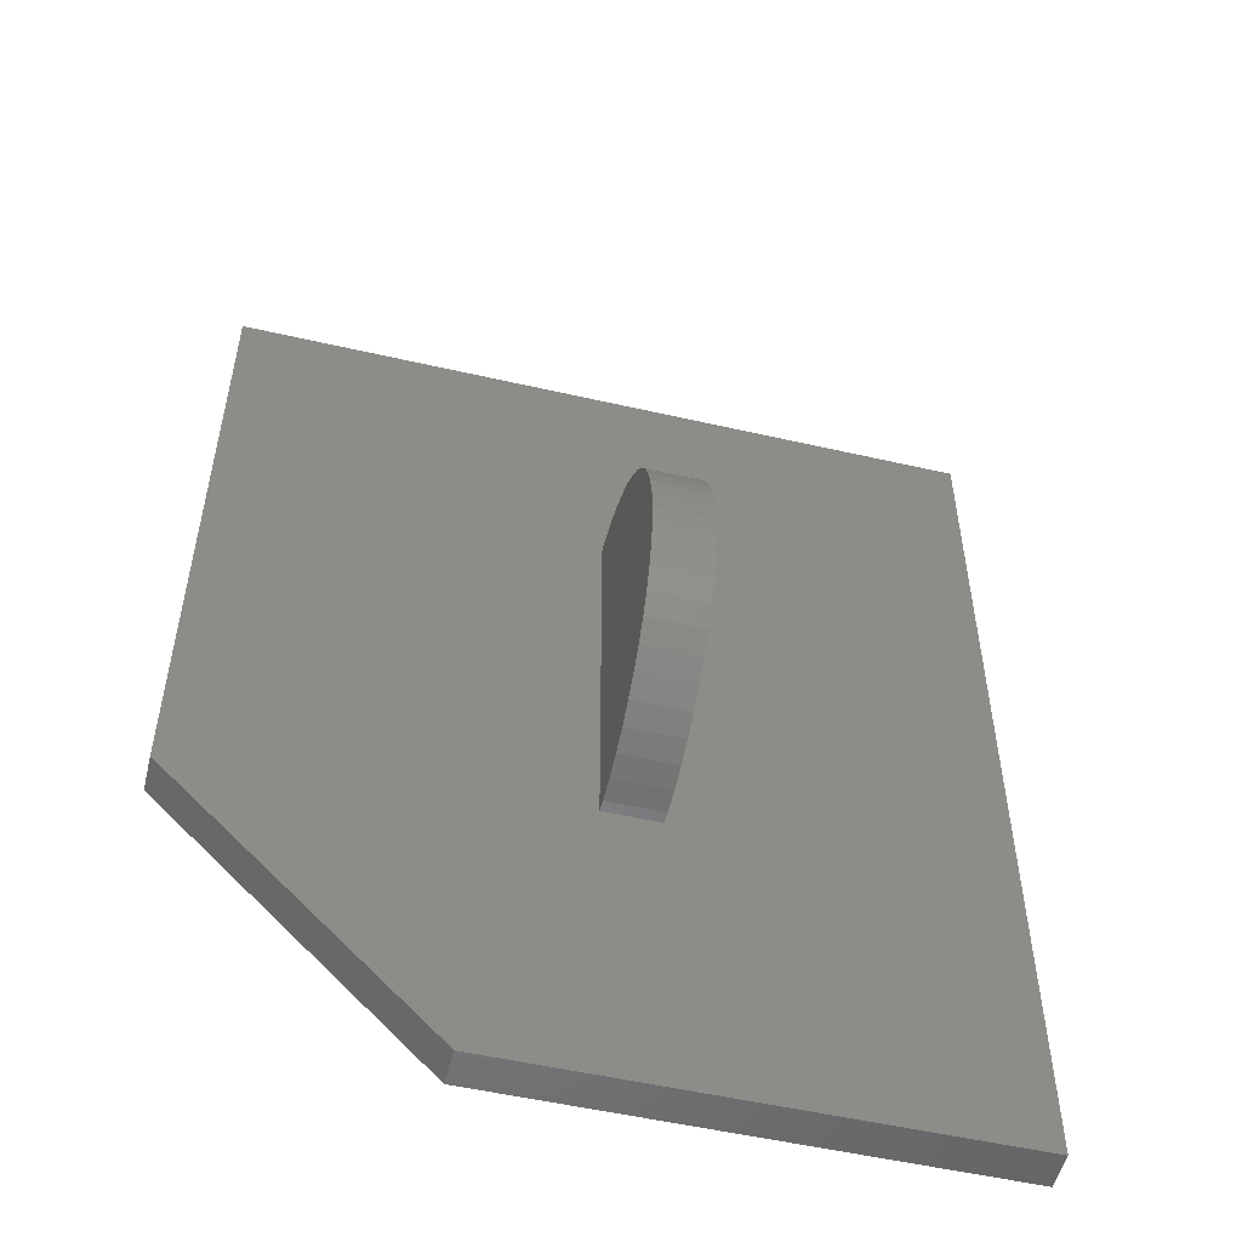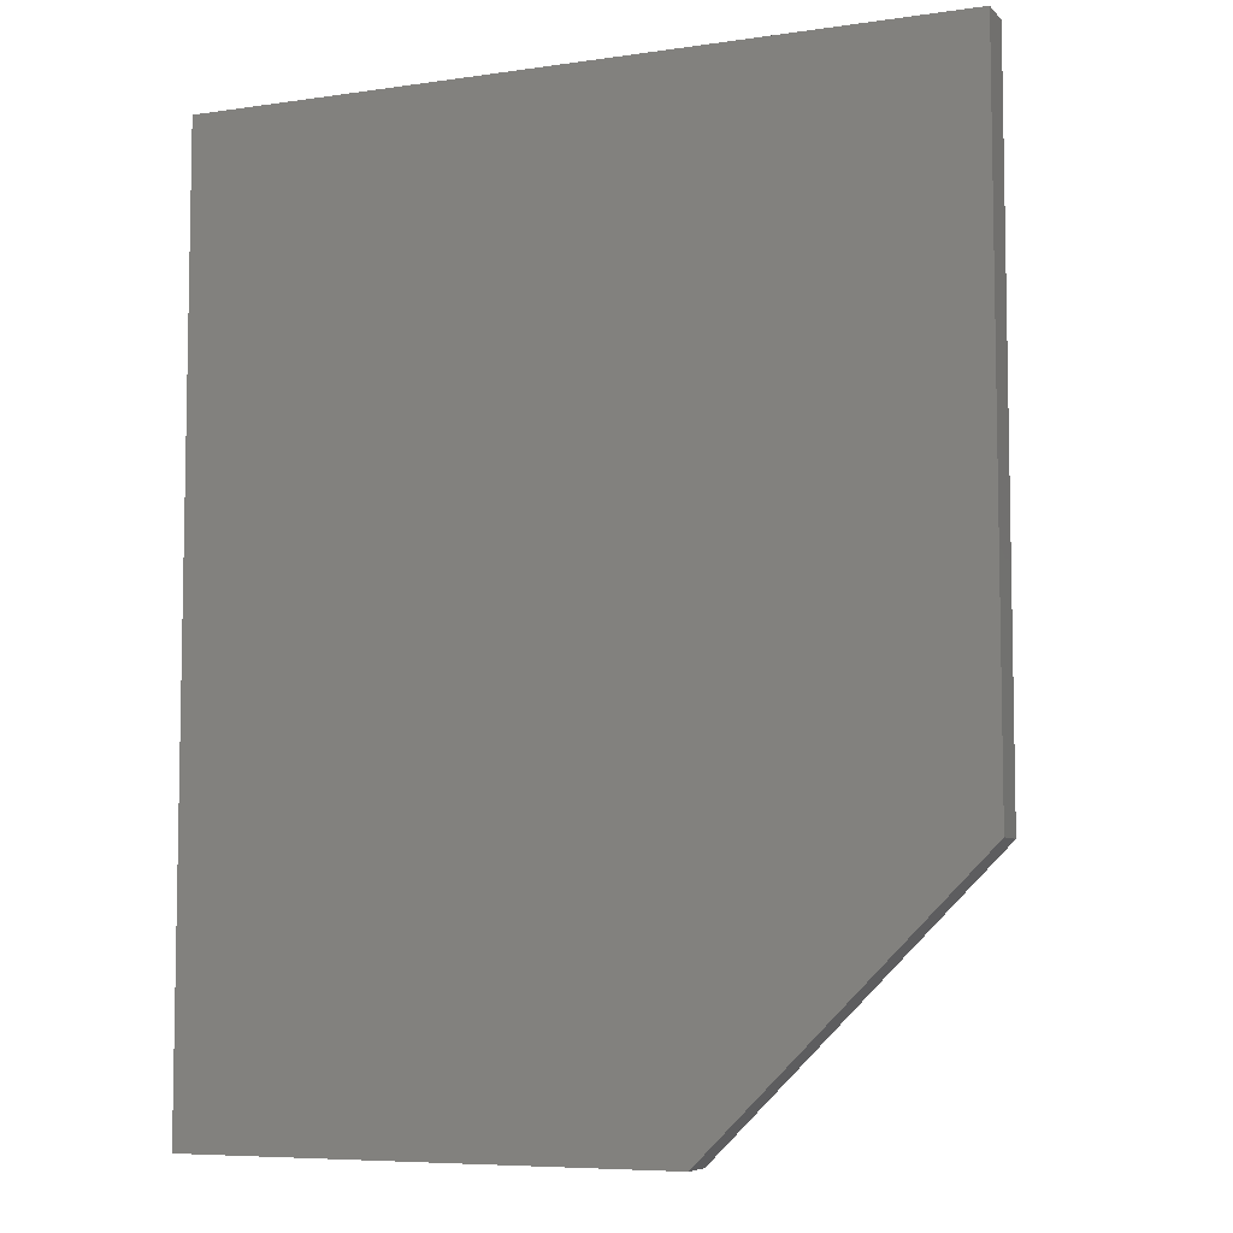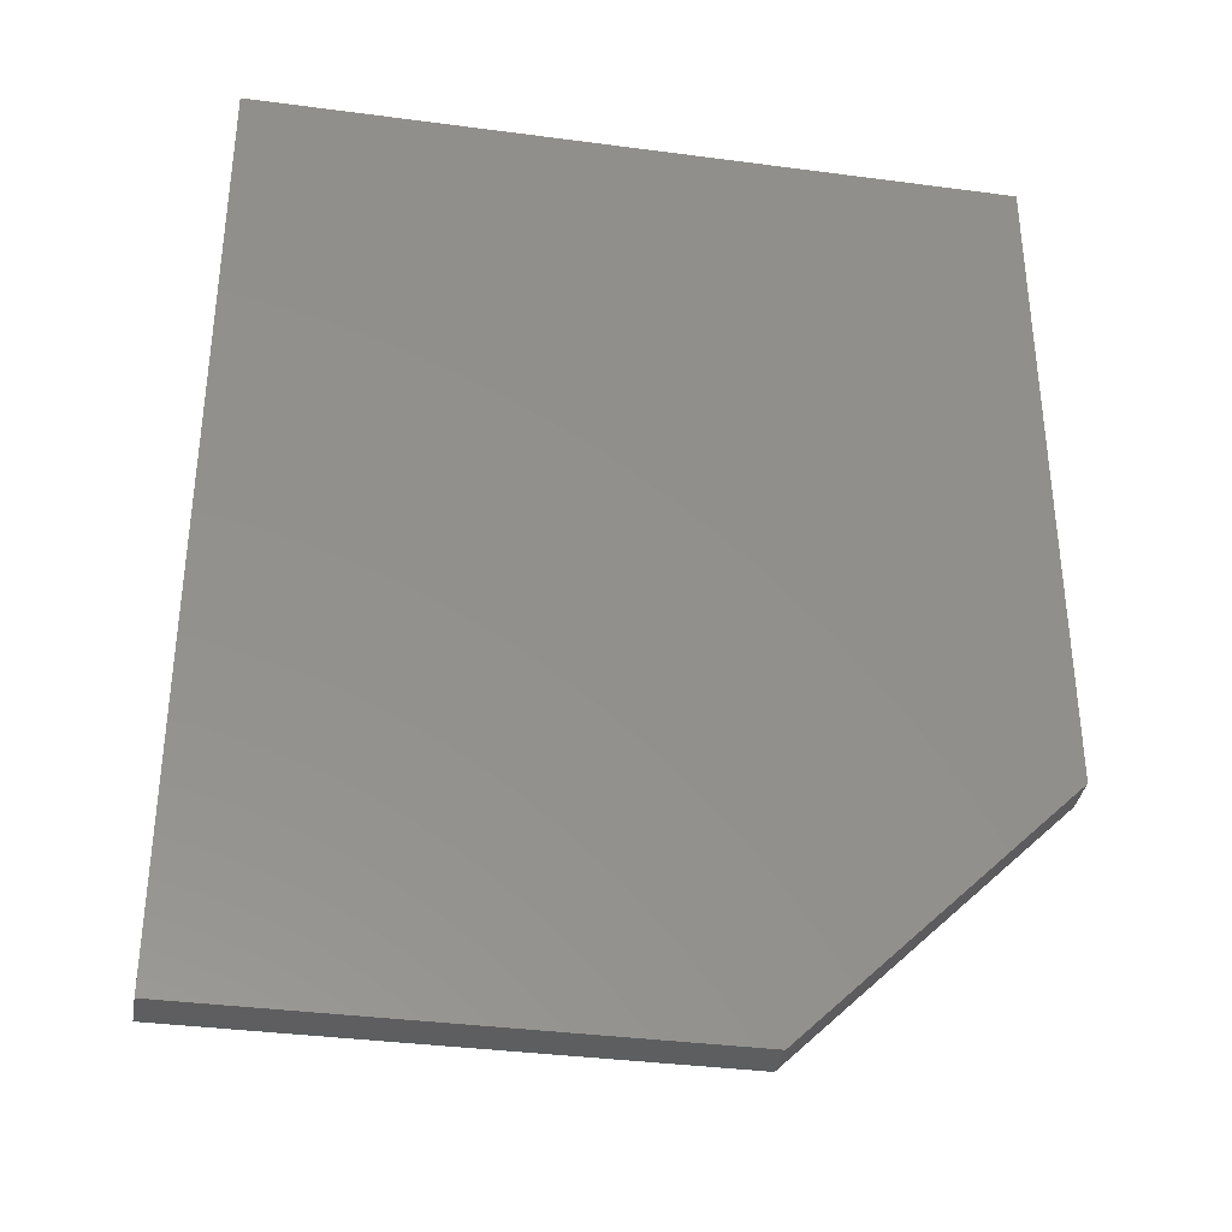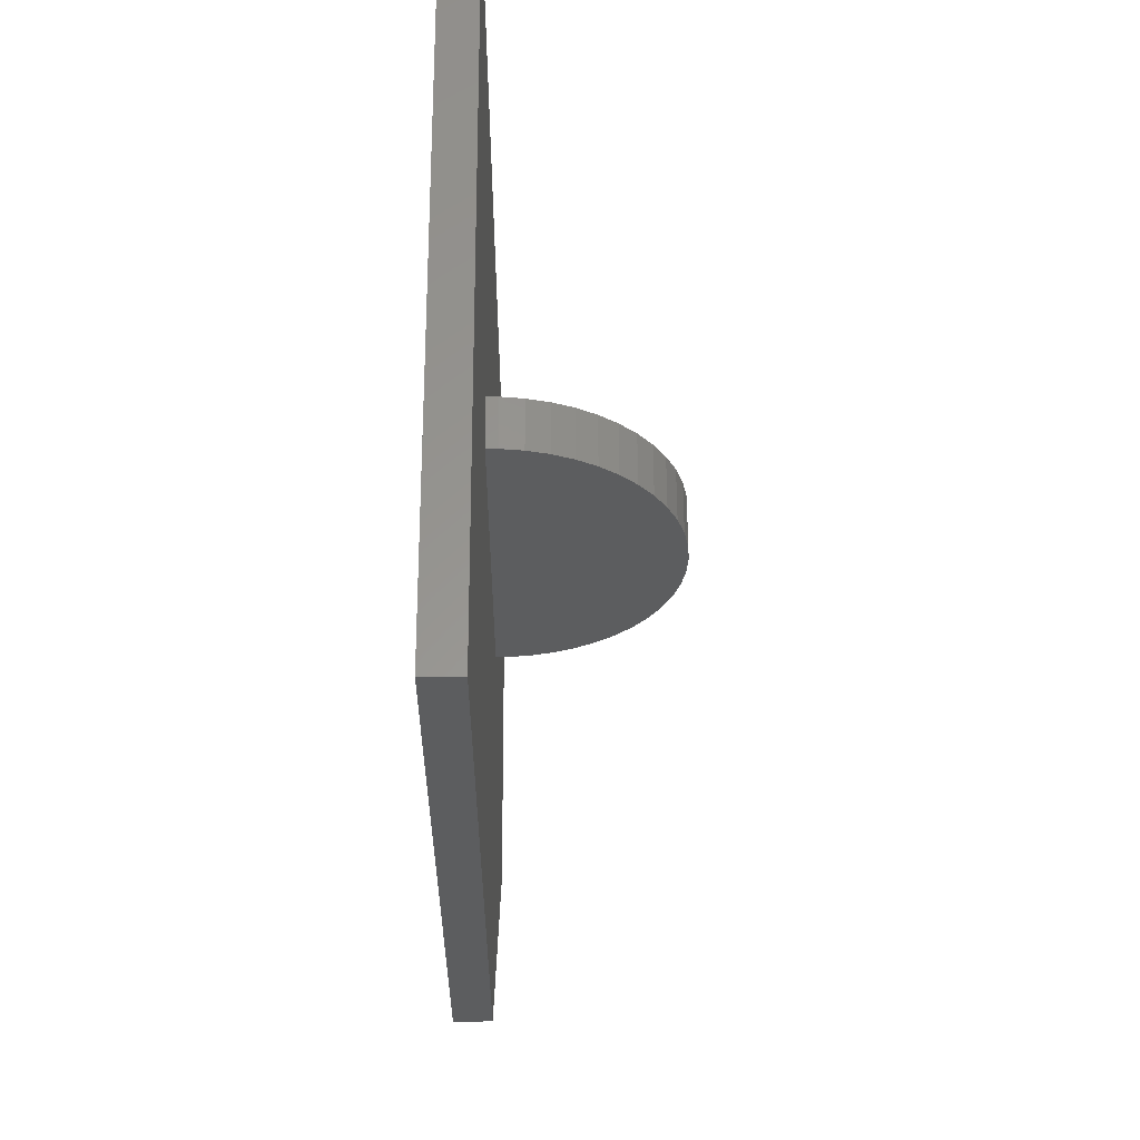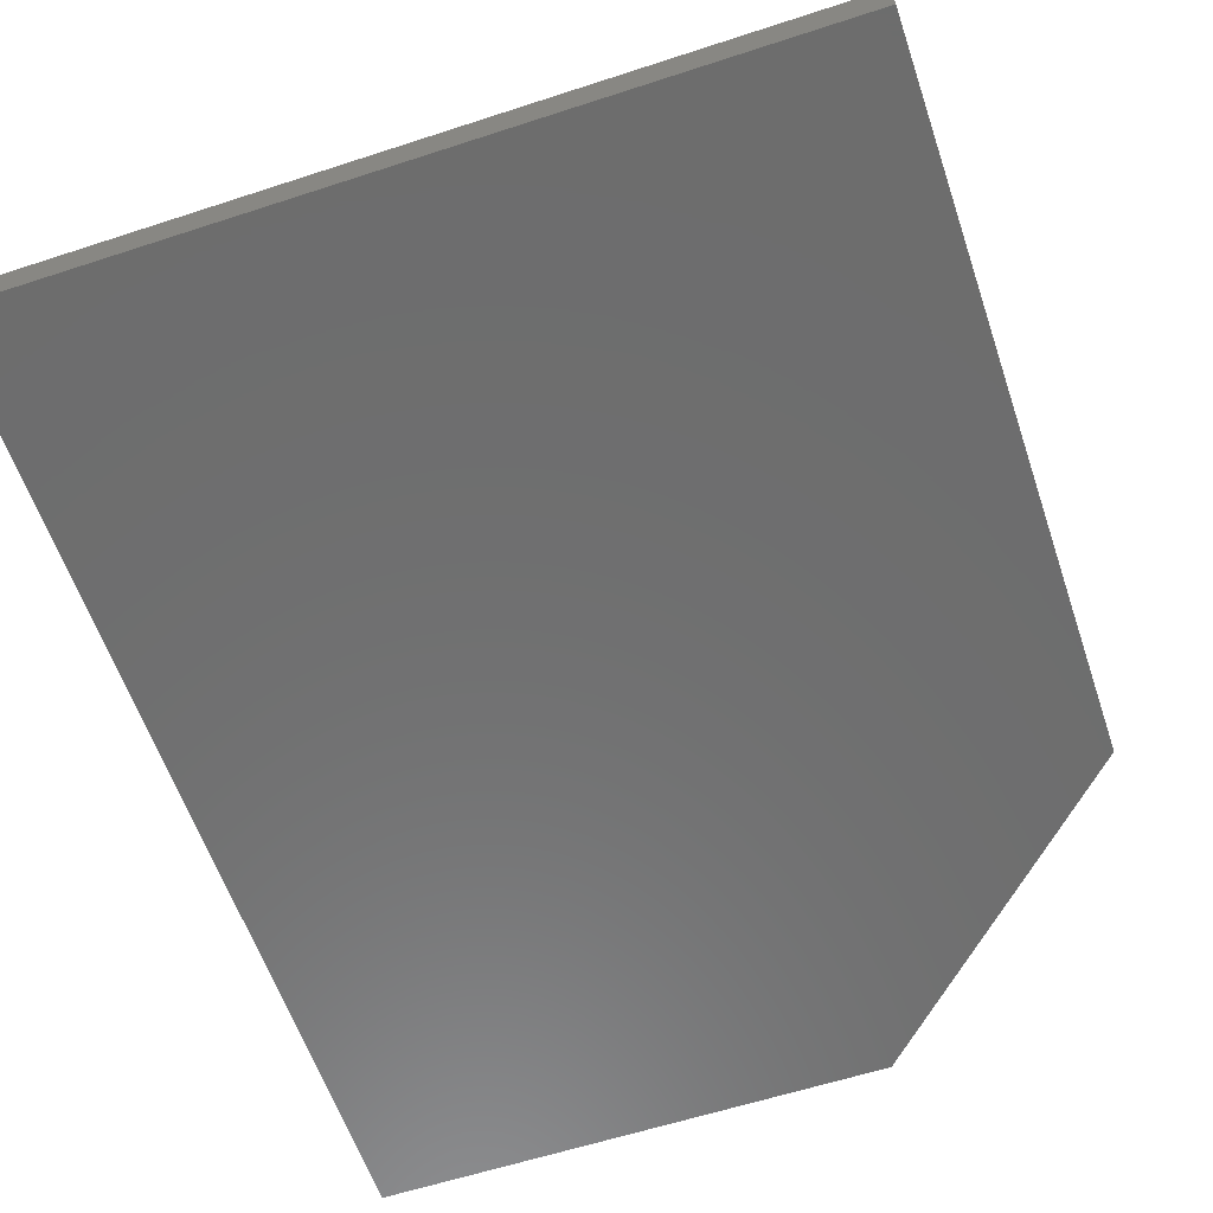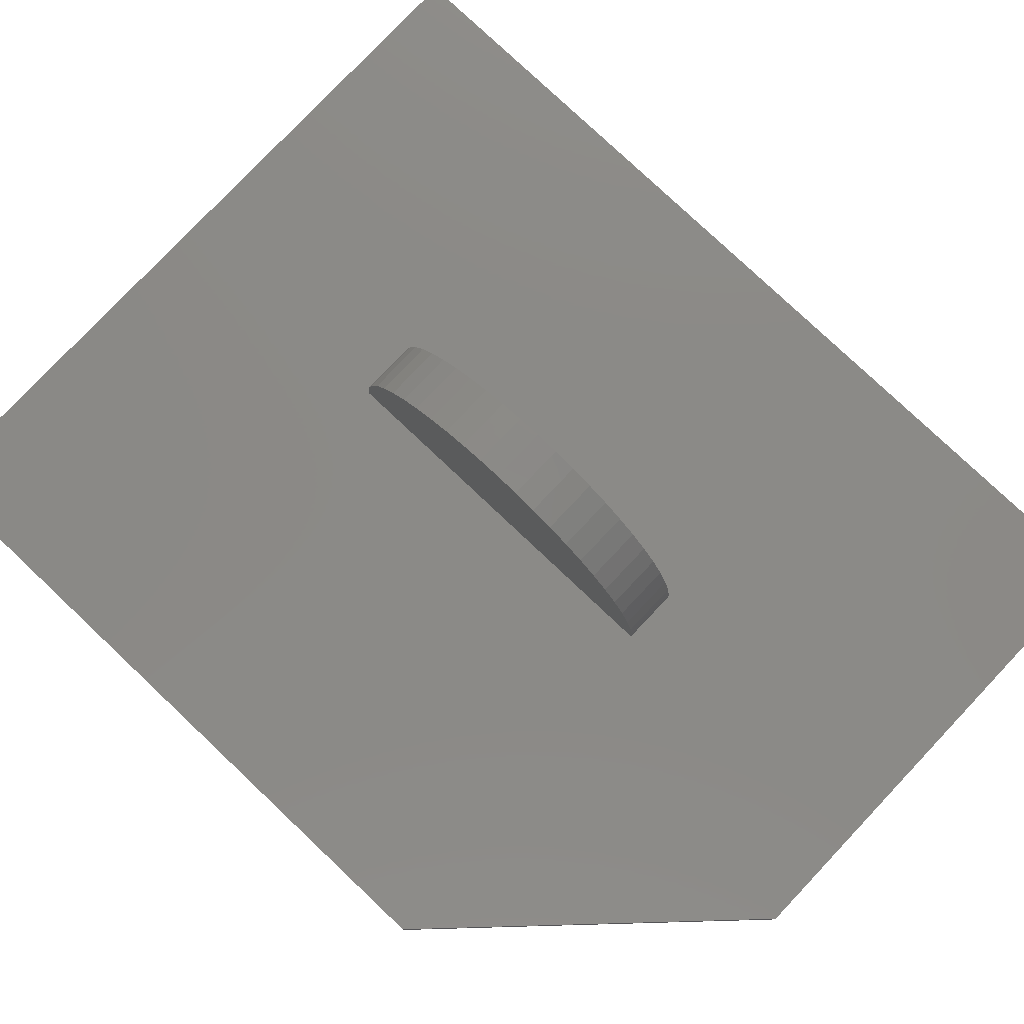
<metadata>
{"format":"stl","ext":"stl","renderer":"f3d","projection":"perspective","resolution":1024,"background":"white","views":[{"elev":-52.7,"azim":-13.9,"up":"+Y"},{"elev":-6.9,"azim":-157.3,"up":"+Y"},{"elev":-35.8,"azim":170.1,"up":"+Y"},{"elev":58.6,"azim":-90.3,"up":"+Y"},{"elev":-59.5,"azim":-161.4,"up":"+Z"},{"elev":78.9,"azim":-46.6,"up":"+Z"}]}
</metadata>
<code>
# stl→obj: 64 verts, 124 faces
v 3.5 17.64 50
v 3.5 53.5 52
v 3.5 53.5 50
v 3.5 17.64 52
v 26.5 19.52 52
v 43.5 53.5 52
v 26.5 39.48 52
v 23.5 39.48 52
v 23.5 19.52 52
v 17.64 3.5 52
v 43.5 3.5 52
v 43.5 53.5 50
v 43.5 3.5 50
v 17.64 3.5 50
v 23.5 30.75 61.92
v 26.5 29.5 62
v 26.5 30.75 61.92
v 23.5 29.5 62
v 26.5 39.48 52.63
v 26.5 19.52 52.63
v 23.5 19.52 52.63
v 26.5 37.21 58.37
v 23.5 36.35 59.29
v 26.5 36.35 59.29
v 23.5 37.21 58.37
v 26.5 35.38 60.09
v 26.5 39.01 55.09
v 23.5 38.55 56.26
v 26.5 38.55 56.26
v 23.5 39.01 55.09
v 26.5 25.82 61.3
v 26.5 24.68 60.76
v 23.5 34.32 60.76
v 26.5 33.18 61.3
v 26.5 34.32 60.76
v 23.5 33.18 61.3
v 26.5 31.99 61.69
v 23.5 31.99 61.69
v 23.5 35.38 60.09
v 23.5 37.94 57.36
v 26.5 37.94 57.36
v 23.5 39.32 53.87
v 26.5 39.32 53.87
v 23.5 39.48 52.63
v 26.5 22.65 59.29
v 26.5 21.79 58.37
v 23.5 23.62 60.09
v 26.5 23.62 60.09
v 23.5 22.65 59.29
v 26.5 27.01 61.69
v 23.5 28.25 61.92
v 23.5 27.01 61.69
v 23.5 25.82 61.3
v 23.5 24.68 60.76
v 23.5 21.79 58.37
v 23.5 21.06 57.36
v 23.5 20.45 56.26
v 23.5 19.99 55.09
v 23.5 19.68 53.87
v 26.5 21.06 57.36
v 26.5 20.45 56.26
v 26.5 19.99 55.09
v 26.5 28.25 61.92
v 26.5 19.68 53.87
f 1 2 3
f 2 1 4
f 5 6 7
f 6 8 7
f 4 9 8
f 2 8 6
f 4 8 2
f 9 4 10
f 6 5 11
f 10 5 9
f 5 10 11
f 11 12 6
f 12 11 13
f 12 2 6
f 2 12 3
f 14 12 13
f 1 12 14
f 12 1 3
f 14 11 10
f 11 14 13
f 14 4 1
f 4 14 10
f 15 16 17
f 16 15 18
f 19 16 20
f 17 16 19
f 9 20 21
f 20 9 5
f 22 23 24
f 23 22 25
f 24 26 19
f 27 28 29
f 28 27 30
f 31 32 20
f 33 34 35
f 34 33 36
f 36 37 34
f 37 36 38
f 34 37 19
f 23 26 24
f 26 23 39
f 29 40 41
f 40 29 28
f 29 41 19
f 19 42 43
f 42 19 44
f 45 46 20
f 38 17 37
f 17 38 15
f 37 17 19
f 26 35 19
f 39 35 26
f 35 39 33
f 41 25 22
f 25 41 40
f 41 22 19
f 43 30 27
f 30 43 42
f 43 27 19
f 47 45 48
f 45 47 49
f 50 31 20
f 48 45 20
f 20 7 19
f 7 20 5
f 8 42 44
f 8 30 42
f 8 28 30
f 8 40 28
f 8 25 40
f 8 23 25
f 8 39 23
f 8 33 39
f 8 36 33
f 8 38 36
f 8 15 38
f 8 18 15
f 8 51 18
f 8 52 51
f 8 53 52
f 8 54 53
f 8 47 54
f 8 49 47
f 8 55 49
f 8 56 55
f 8 57 56
f 8 58 57
f 9 58 8
f 58 9 59
f 59 9 21
f 7 44 19
f 44 7 8
f 35 34 19
f 22 24 19
f 27 29 19
f 56 46 55
f 46 56 60
f 61 62 20
f 32 48 20
f 52 31 50
f 31 52 53
f 63 50 20
f 16 63 20
f 21 64 59
f 64 21 20
f 55 45 49
f 45 55 46
f 60 61 20
f 59 62 58
f 62 59 64
f 62 64 20
f 54 48 32
f 48 54 47
f 53 32 31
f 32 53 54
f 51 50 63
f 50 51 52
f 18 63 16
f 63 18 51
f 46 60 20
f 58 61 57
f 61 58 62
f 57 60 56
f 60 57 61

</code>
